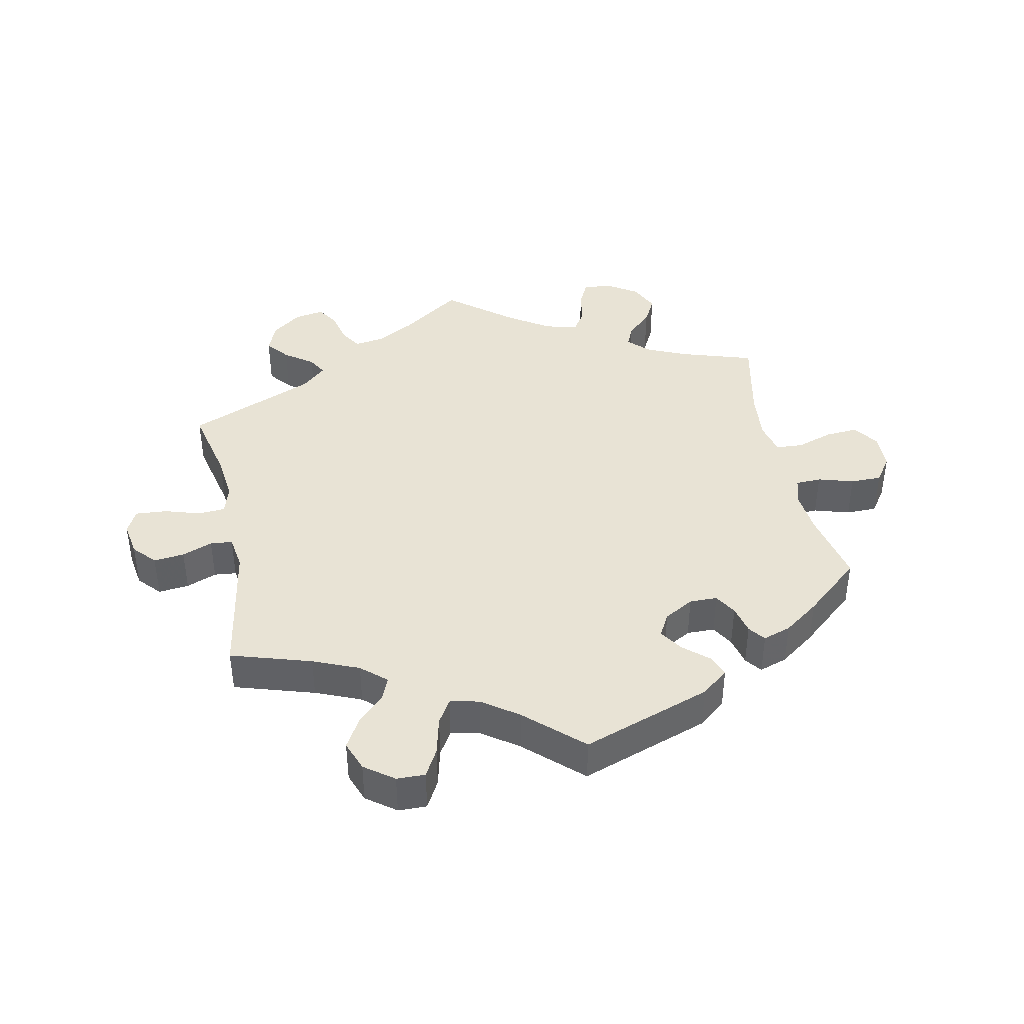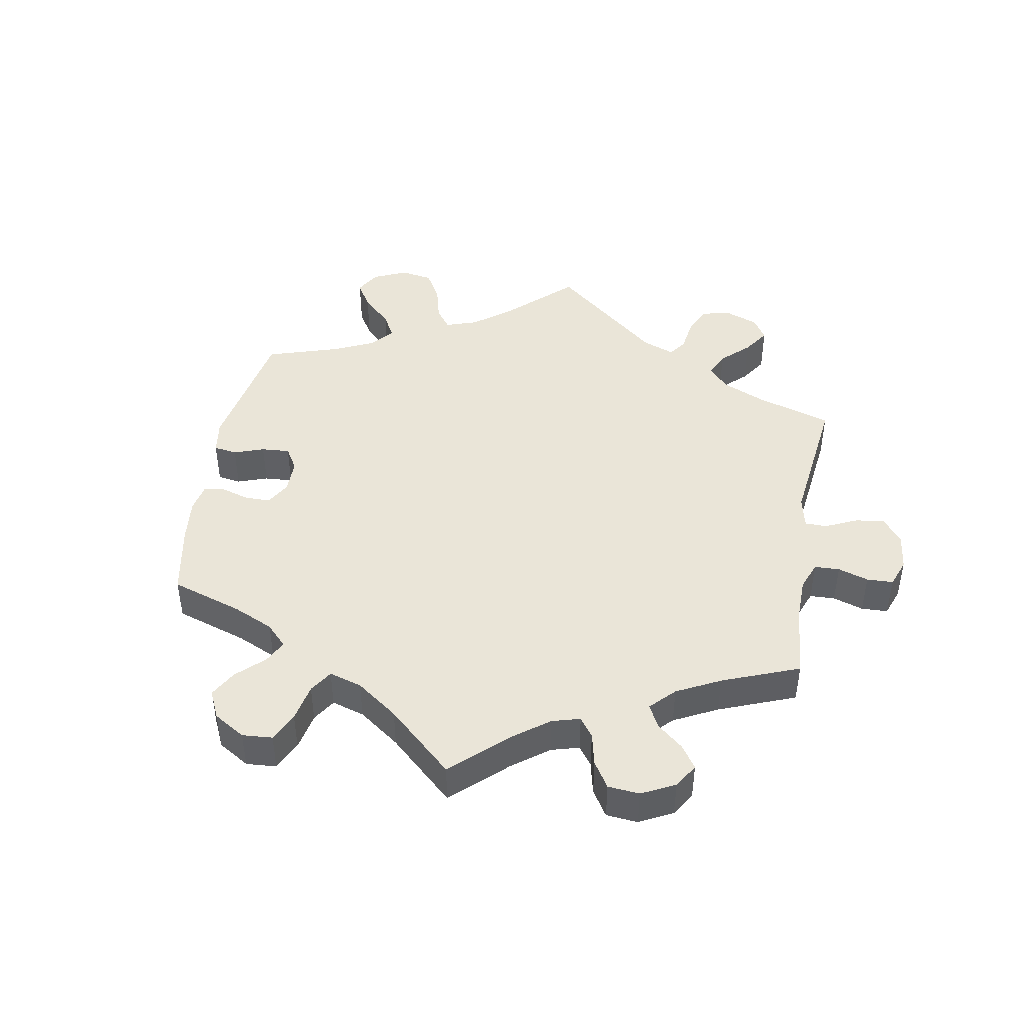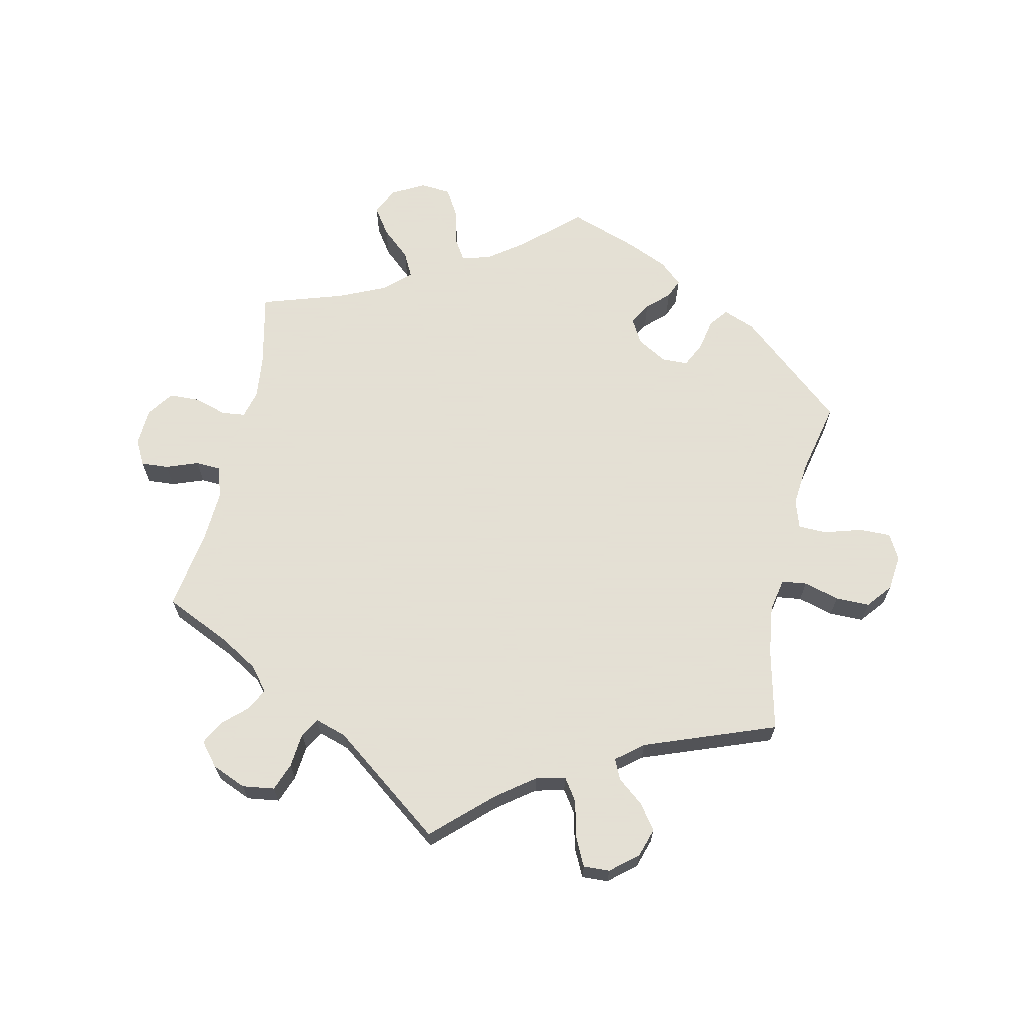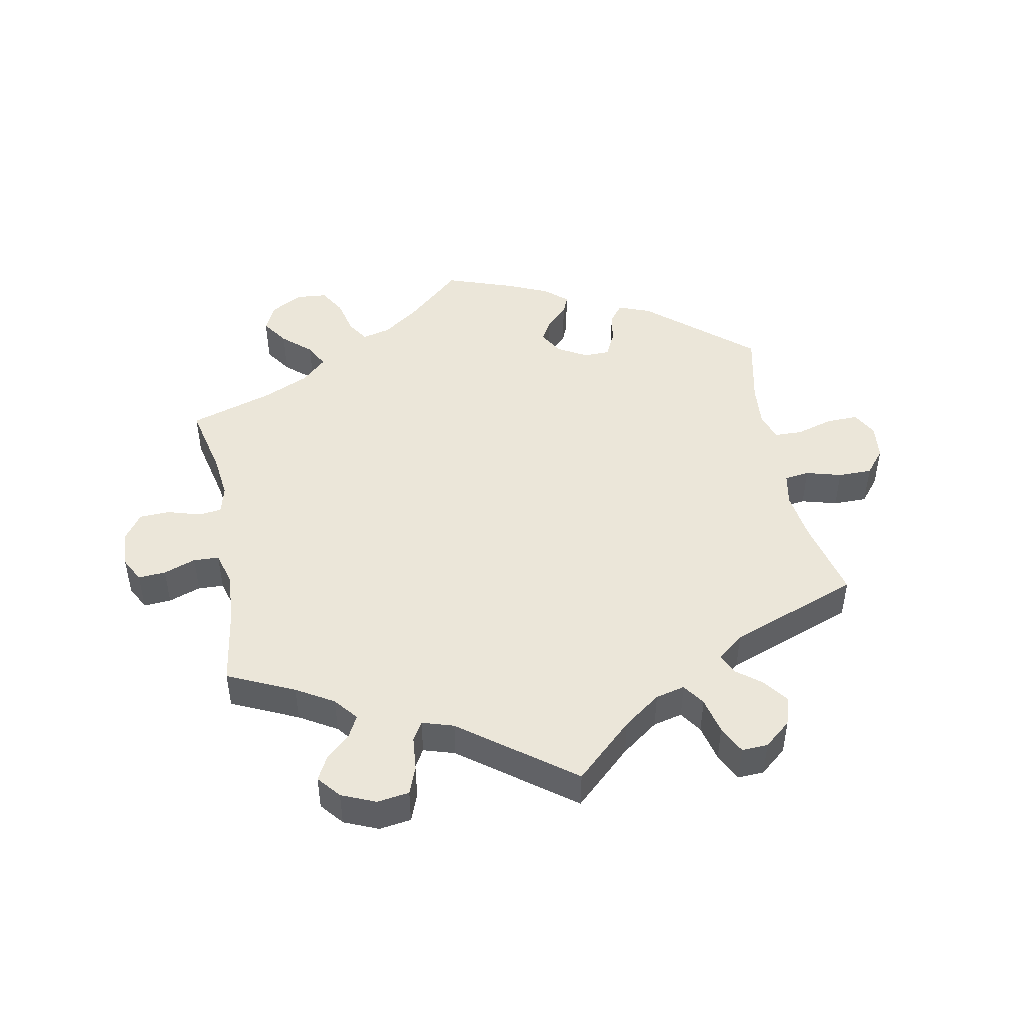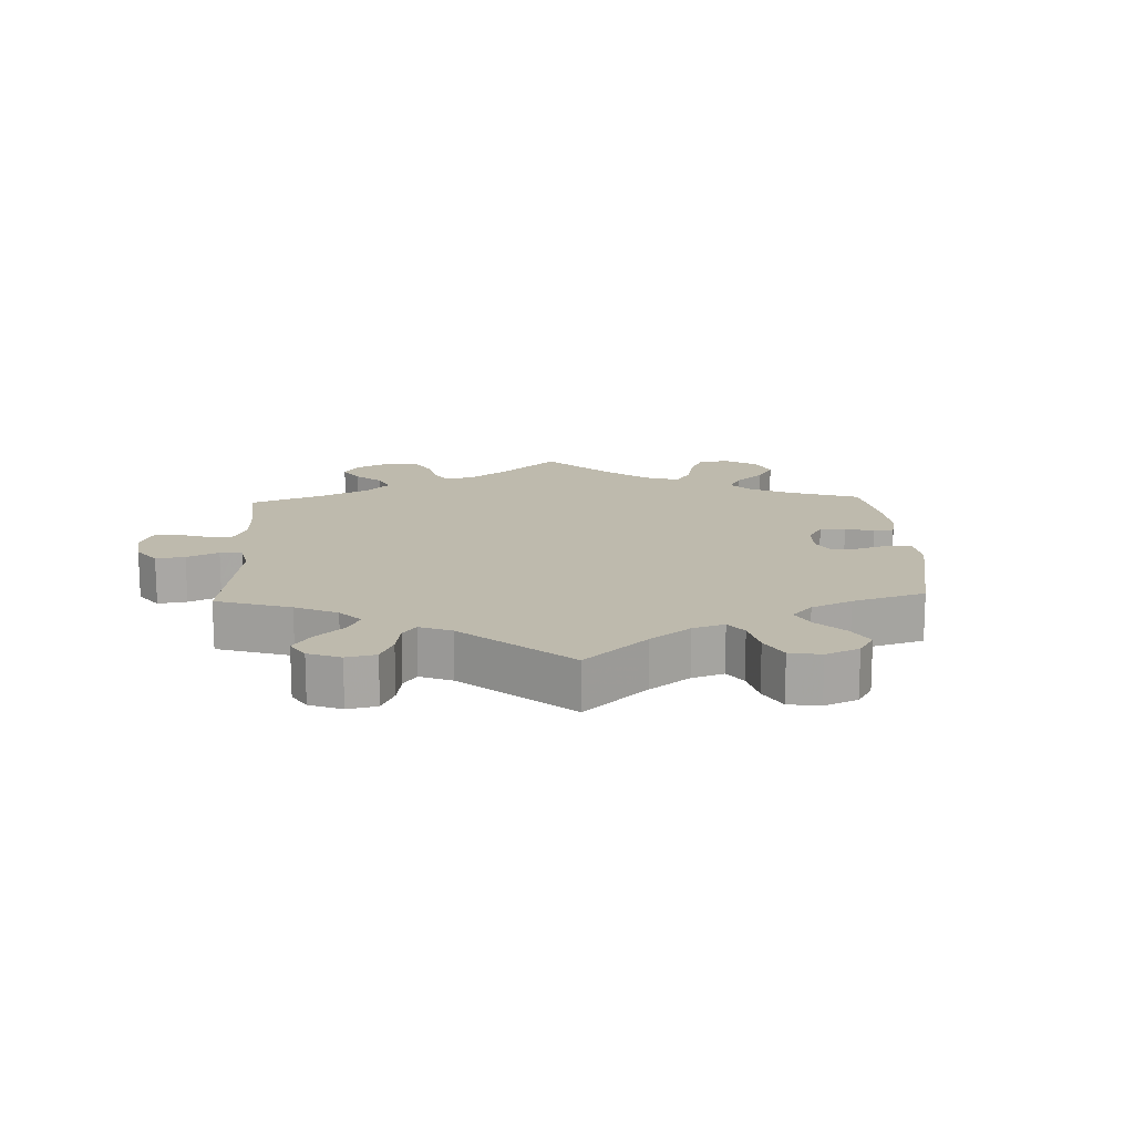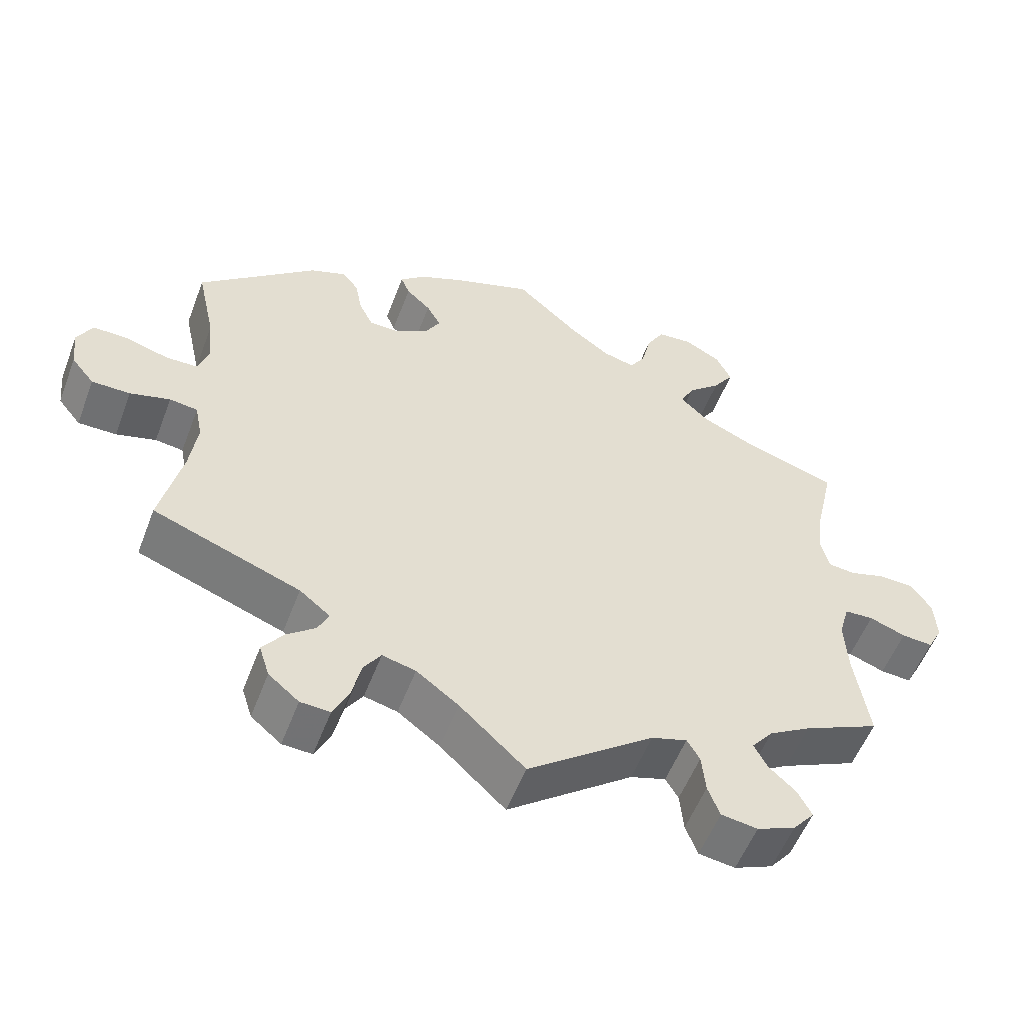
<metadata>
{"format":"obj","ext":"obj","renderer":"f3d","projection":"perspective","resolution":1024,"background":"white","views":[{"elev":41.1,"azim":-71.4,"up":"+Y"},{"elev":45.0,"azim":70.2,"up":"+Y"},{"elev":66.2,"azim":-167.6,"up":"+Y"},{"elev":46.8,"azim":169.2,"up":"+Y"},{"elev":15.4,"azim":-122.3,"up":"+Y"},{"elev":-54.9,"azim":-20.7,"up":"+Z"}]}
</metadata>
<code>
v -0.472 0.07 -0.164
v -0.462 0.07 -0.089
v -0.472 0.07 -0.039
v -0.51 0.07 -0.034
v -0.564 0.07 -0.049
v -0.616 0.07 -0.049
v -0.647 0.07 -0.011
v -0.653 0.07 0.044
v -0.632 0.07 0.082
v -0.584 0.07 0.081
v -0.527 0.07 0.064
v -0.484 0.07 0.065
v -0.47 0.07 0.108
v -0.476 0.07 0.175
v -0.501 0.07 0.288
v -0.342 0.07 0.424
v -0.293 0.07 0.443
v -0.271 0.07 0.415
v -0.262 0.07 0.367
v -0.243 0.07 0.328
v -0.203 0.07 0.327
v -0.158 0.07 0.353
v -0.137 0.07 0.39
v -0.156 0.07 0.424
v -0.189 0.07 0.455
v -0.201 0.07 0.484
v -0.167 0.07 0.514
v -0.106 0.07 0.541
v 0 0.07 0.578
v 0.085 0.07 0.501
v 0.139 0.07 0.462
v 0.182 0.07 0.451
v 0.203 0.07 0.484
v 0.216 0.07 0.539
v 0.24 0.07 0.58
v 0.287 0.07 0.584
v 0.336 0.07 0.557
v 0.356 0.07 0.515
v 0.328 0.07 0.474
v 0.284 0.07 0.435
v 0.265 0.07 0.398
v 0.303 0.07 0.362
v 0.374 0.07 0.33
v 0.501 0.07 0.289
v 0.476 0.07 0.178
v 0.468 0.07 0.11
v 0.479 0.07 0.067
v 0.515 0.07 0.063
v 0.564 0.07 0.078
v 0.611 0.07 0.076
v 0.639 0.07 0.036
v 0.642 0.07 -0.021
v 0.622 0.07 -0.059
v 0.58 0.07 -0.056
v 0.531 0.07 -0.038
v 0.492 0.07 -0.04
v 0.478 0.07 -0.089
v 0.482 0.07 -0.164
v 0.501 0.07 -0.289
v 0.399 0.07 -0.336
v 0.342 0.07 -0.37
v 0.313 0.07 -0.406
v 0.331 0.07 -0.44
v 0.367 0.07 -0.473
v 0.386 0.07 -0.509
v 0.357 0.07 -0.544
v 0.305 0.07 -0.566
v 0.256 0.07 -0.559
v 0.24 0.07 -0.517
v 0.235 0.07 -0.464
v 0.218 0.07 -0.435
v 0.17 0.07 -0.45
v 0 0.07 -0.578
v -0.088 0.07 -0.496
v -0.145 0.07 -0.454
v -0.19 0.07 -0.443
v -0.213 0.07 -0.477
v -0.226 0.07 -0.533
v -0.247 0.07 -0.576
v -0.287 0.07 -0.574
v -0.328 0.07 -0.54
v -0.342 0.07 -0.496
v -0.314 0.07 -0.458
v -0.275 0.07 -0.427
v -0.261 0.07 -0.396
v -0.302 0.07 -0.363
v -0.501 0.07 -0.289
v -0.472 0 -0.164
v -0.462 0 -0.089
v -0.472 0 -0.039
v -0.51 0 -0.034
v -0.564 0 -0.049
v -0.616 0 -0.049
v -0.647 0 -0.011
v -0.653 0 0.044
v -0.632 0 0.082
v -0.584 0 0.081
v -0.527 0 0.064
v -0.484 0 0.065
v -0.47 0 0.108
v -0.476 0 0.175
v -0.501 0 0.288
v -0.342 0 0.424
v -0.293 0 0.443
v -0.271 0 0.415
v -0.262 0 0.367
v -0.243 0 0.328
v -0.203 0 0.327
v -0.158 0 0.353
v -0.137 0 0.39
v -0.156 0 0.424
v -0.189 0 0.455
v -0.201 0 0.484
v -0.167 0 0.514
v -0.106 0 0.541
v 0 0 0.578
v 0.085 0 0.501
v 0.139 0 0.462
v 0.182 0 0.451
v 0.203 0 0.484
v 0.216 0 0.539
v 0.24 0 0.58
v 0.287 0 0.584
v 0.336 0 0.557
v 0.356 0 0.515
v 0.328 0 0.474
v 0.284 0 0.435
v 0.265 0 0.398
v 0.303 0 0.362
v 0.374 0 0.33
v 0.501 0 0.289
v 0.476 0 0.178
v 0.468 0 0.11
v 0.479 0 0.067
v 0.515 0 0.063
v 0.564 0 0.078
v 0.611 0 0.076
v 0.639 0 0.036
v 0.642 0 -0.021
v 0.622 0 -0.059
v 0.58 0 -0.056
v 0.531 0 -0.038
v 0.492 0 -0.04
v 0.478 0 -0.089
v 0.482 0 -0.164
v 0.501 0 -0.289
v 0.399 0 -0.336
v 0.342 0 -0.37
v 0.313 0 -0.406
v 0.331 0 -0.44
v 0.367 0 -0.473
v 0.386 0 -0.509
v 0.357 0 -0.544
v 0.305 0 -0.566
v 0.256 0 -0.559
v 0.24 0 -0.517
v 0.235 0 -0.464
v 0.218 0 -0.435
v 0.17 0 -0.45
v 0 0 -0.578
v -0.088 0 -0.496
v -0.145 0 -0.454
v -0.19 0 -0.443
v -0.213 0 -0.477
v -0.226 0 -0.533
v -0.247 0 -0.576
v -0.287 0 -0.574
v -0.328 0 -0.54
v -0.342 0 -0.496
v -0.314 0 -0.458
v -0.275 0 -0.427
v -0.261 0 -0.396
v -0.302 0 -0.363
v -0.501 0 -0.289
f 86 87 1
f 85 86 1 2
f 81 82 83 84
f 79 80 81 84
f 77 78 79 84
f 76 77 84 85
f 75 76 85 2
f 72 73 74
f 71 72 74 75
f 67 68 69 70
f 67 70 71
f 66 67 71
f 63 64 65 66
f 62 63 66 71
f 61 62 71 75
f 58 59 60
f 57 58 60 61
f 56 57 61 75
f 52 53 54 55
f 52 55 56
f 51 52 56
f 48 49 50 51
f 47 48 51 56
f 46 47 56 75
f 43 44 45
f 42 43 45 46
f 41 42 46 75
f 37 38 39 40
f 37 40 41
f 33 34 35 36
f 32 33 36 37
f 27 28 29 30
f 27 30 31
f 24 25 26 27
f 23 24 27 31
f 22 23 31 32
f 16 17 18 19
f 14 15 16 19
f 13 14 19 20
f 12 13 20 21
f 8 9 10 11
f 8 11 12
f 7 8 12
f 4 5 6 7
f 3 4 7 12
f 32 37 41 75
f 21 22 32 75
f 12 21 75
f 2 3 12 75
f 88 174 173
f 89 88 173 172
f 171 170 169 168
f 171 168 167 166
f 171 166 165 164
f 172 171 164 163
f 89 172 163 162
f 161 160 159
f 162 161 159 158
f 157 156 155 154
f 158 157 154
f 158 154 153
f 153 152 151 150
f 158 153 150 149
f 162 158 149 148
f 147 146 145
f 148 147 145 144
f 162 148 144 143
f 142 141 140 139
f 143 142 139
f 143 139 138
f 138 137 136 135
f 143 138 135 134
f 162 143 134 133
f 132 131 130
f 133 132 130 129
f 162 133 129 128
f 127 126 125 124
f 128 127 124
f 123 122 121 120
f 124 123 120 119
f 117 116 115 114
f 118 117 114
f 114 113 112 111
f 118 114 111 110
f 119 118 110 109
f 106 105 104 103
f 106 103 102 101
f 107 106 101 100
f 108 107 100 99
f 98 97 96 95
f 99 98 95
f 99 95 94
f 94 93 92 91
f 99 94 91 90
f 162 128 124 119
f 162 119 109 108
f 162 108 99
f 162 99 90 89
f 1 88 89 2
f 2 89 90 3
f 3 90 91 4
f 4 91 92 5
f 5 92 93 6
f 6 93 94 7
f 7 94 95 8
f 8 95 96 9
f 9 96 97 10
f 10 97 98 11
f 11 98 99 12
f 12 99 100 13
f 13 100 101 14
f 14 101 102 15
f 15 102 103 16
f 16 103 104 17
f 17 104 105 18
f 18 105 106 19
f 19 106 107 20
f 20 107 108 21
f 21 108 109 22
f 22 109 110 23
f 23 110 111 24
f 24 111 112 25
f 25 112 113 26
f 26 113 114 27
f 27 114 115 28
f 28 115 116 29
f 29 116 117 30
f 30 117 118 31
f 31 118 119 32
f 32 119 120 33
f 33 120 121 34
f 34 121 122 35
f 35 122 123 36
f 36 123 124 37
f 37 124 125 38
f 38 125 126 39
f 39 126 127 40
f 40 127 128 41
f 41 128 129 42
f 42 129 130 43
f 43 130 131 44
f 44 131 132 45
f 45 132 133 46
f 46 133 134 47
f 47 134 135 48
f 48 135 136 49
f 49 136 137 50
f 50 137 138 51
f 51 138 139 52
f 52 139 140 53
f 53 140 141 54
f 54 141 142 55
f 55 142 143 56
f 56 143 144 57
f 57 144 145 58
f 58 145 146 59
f 59 146 147 60
f 60 147 148 61
f 61 148 149 62
f 62 149 150 63
f 63 150 151 64
f 64 151 152 65
f 65 152 153 66
f 66 153 154 67
f 67 154 155 68
f 68 155 156 69
f 69 156 157 70
f 70 157 158 71
f 71 158 159 72
f 72 159 160 73
f 73 160 161 74
f 74 161 162 75
f 75 162 163 76
f 76 163 164 77
f 77 164 165 78
f 78 165 166 79
f 79 166 167 80
f 80 167 168 81
f 81 168 169 82
f 82 169 170 83
f 83 170 171 84
f 84 171 172 85
f 85 172 173 86
f 86 173 174 87
f 87 174 88 1

</code>
